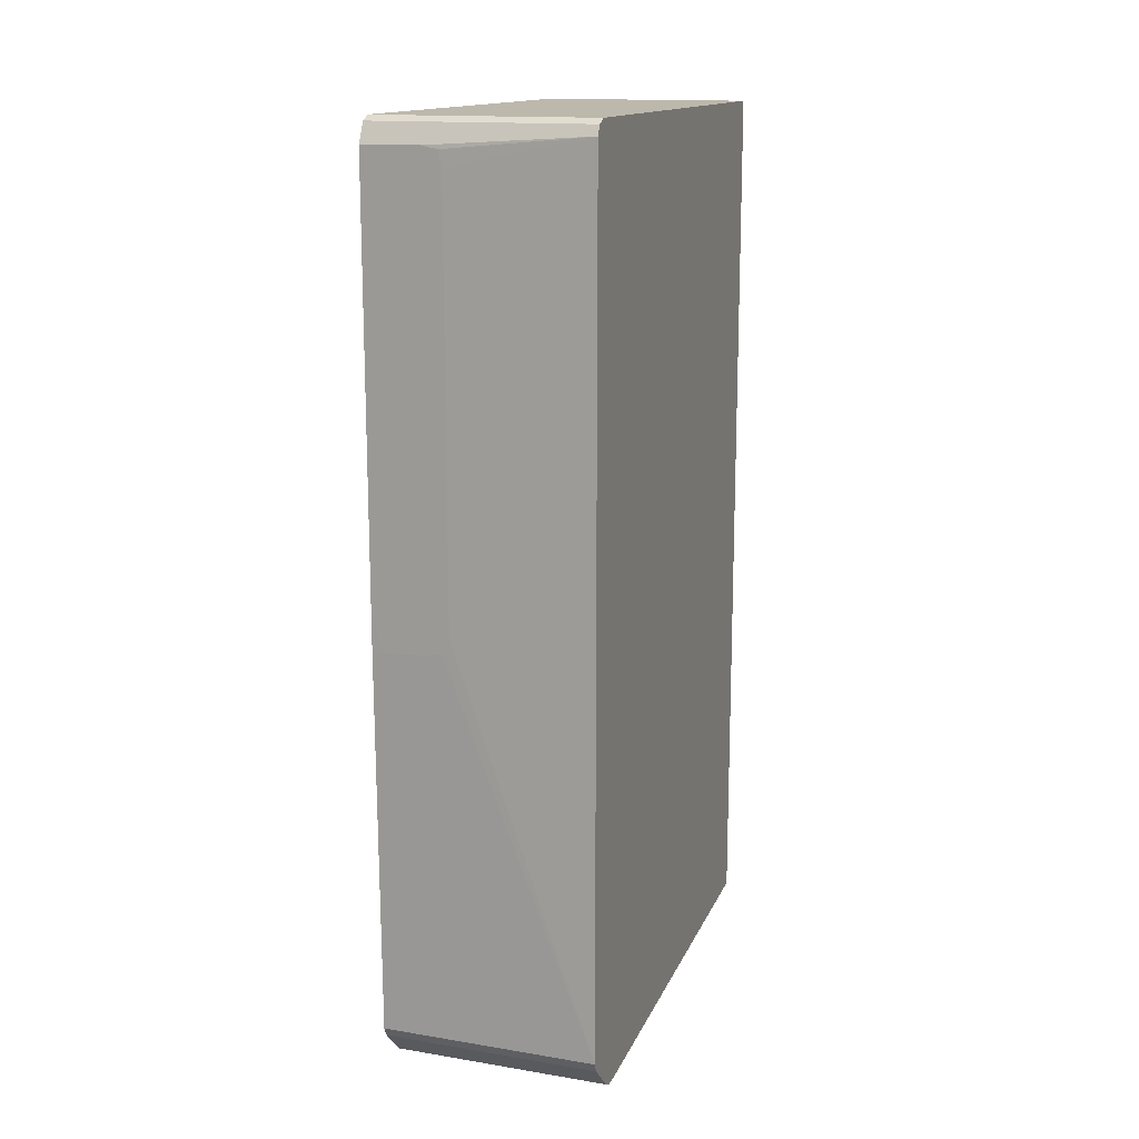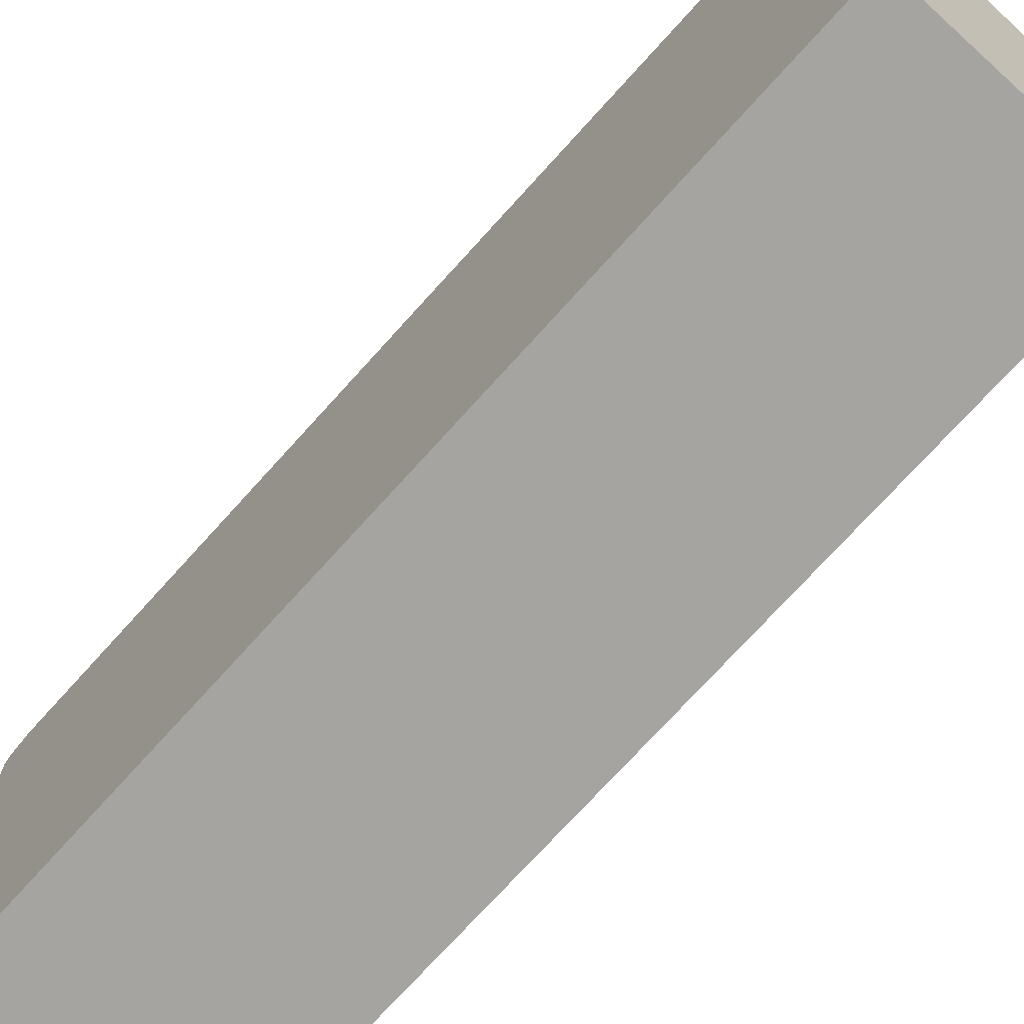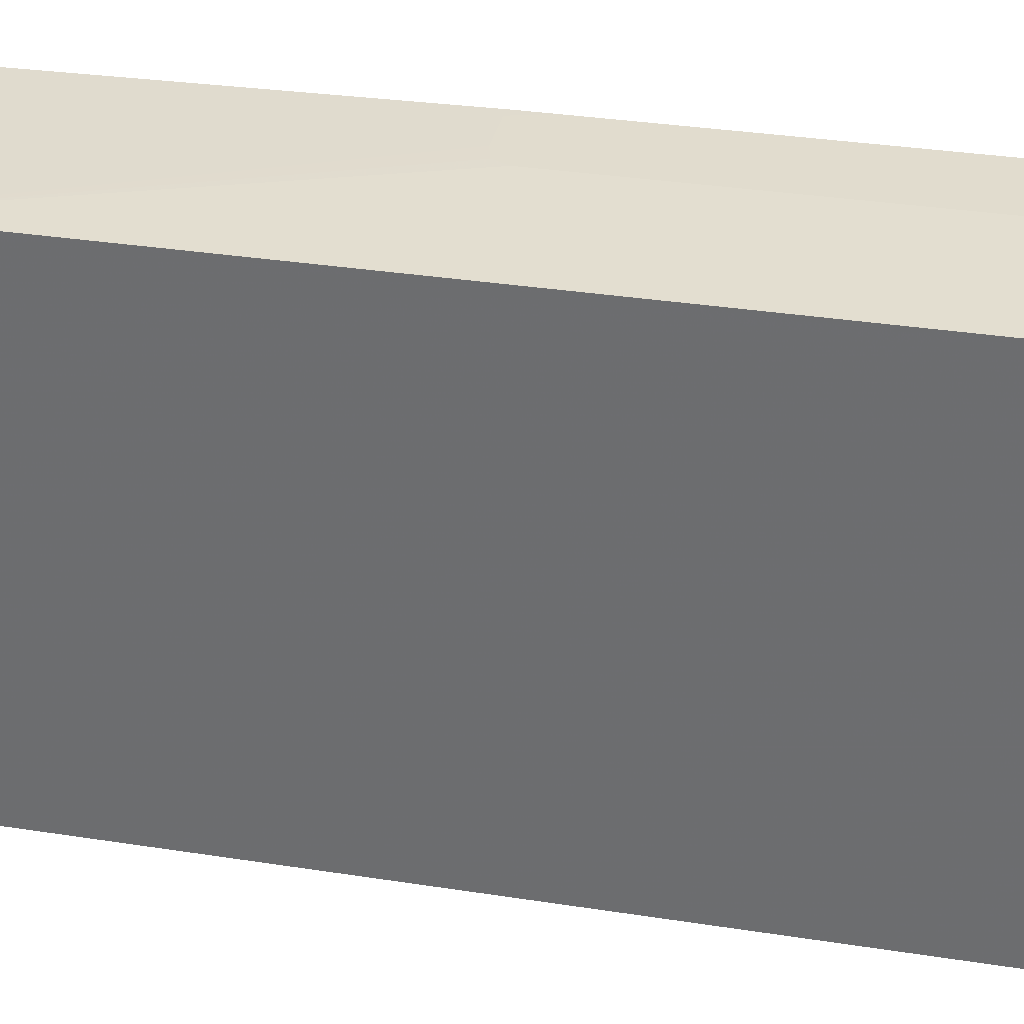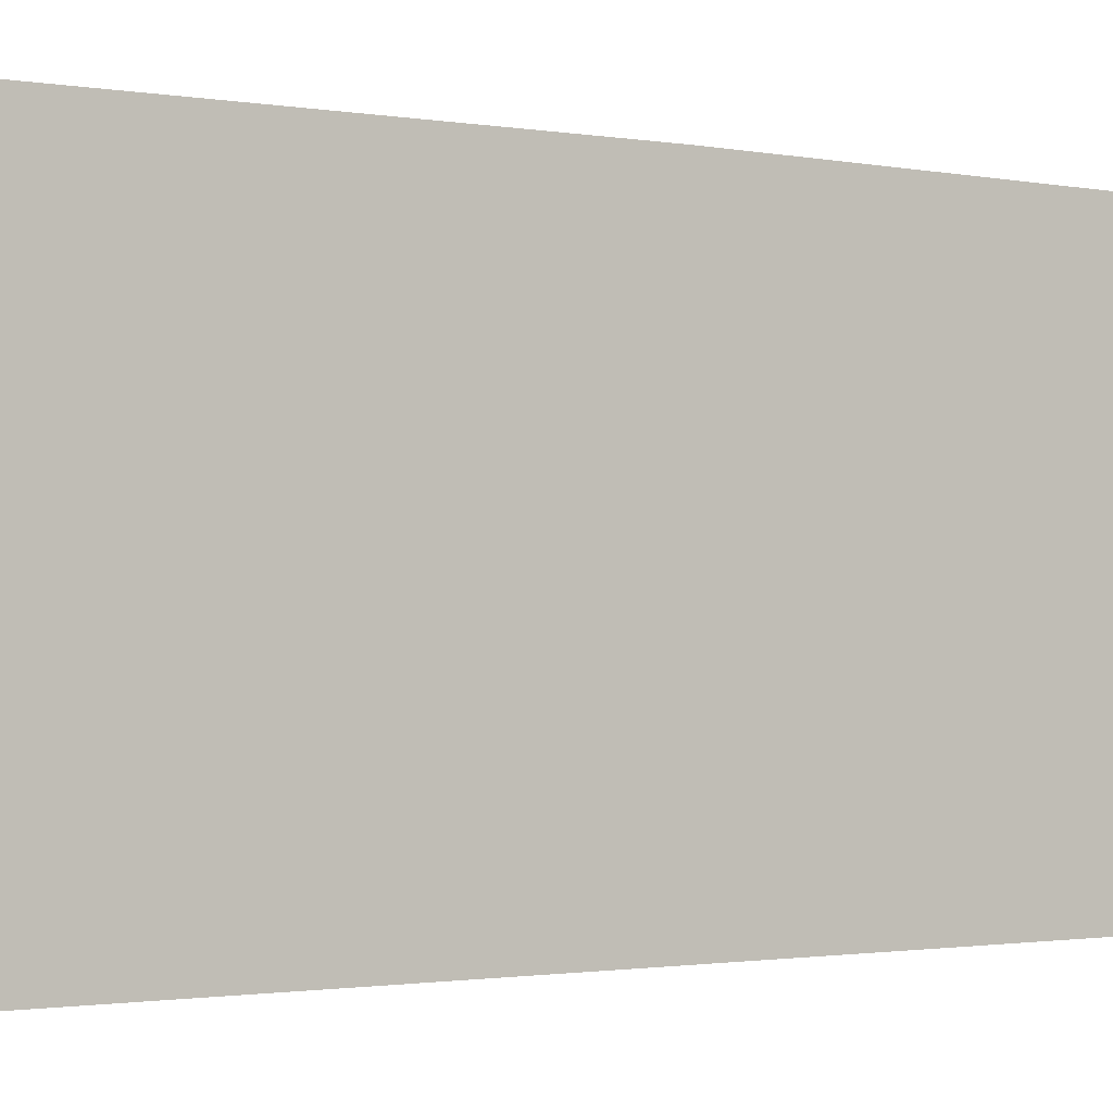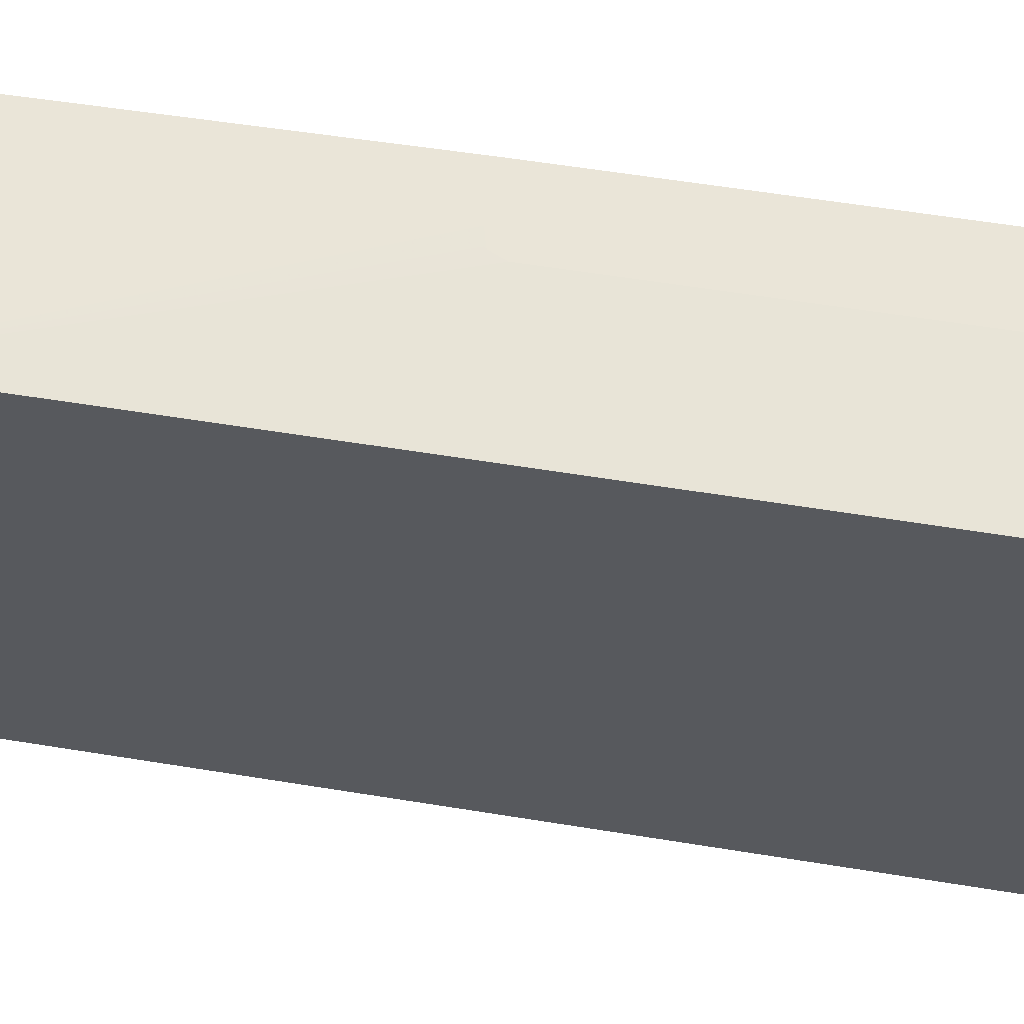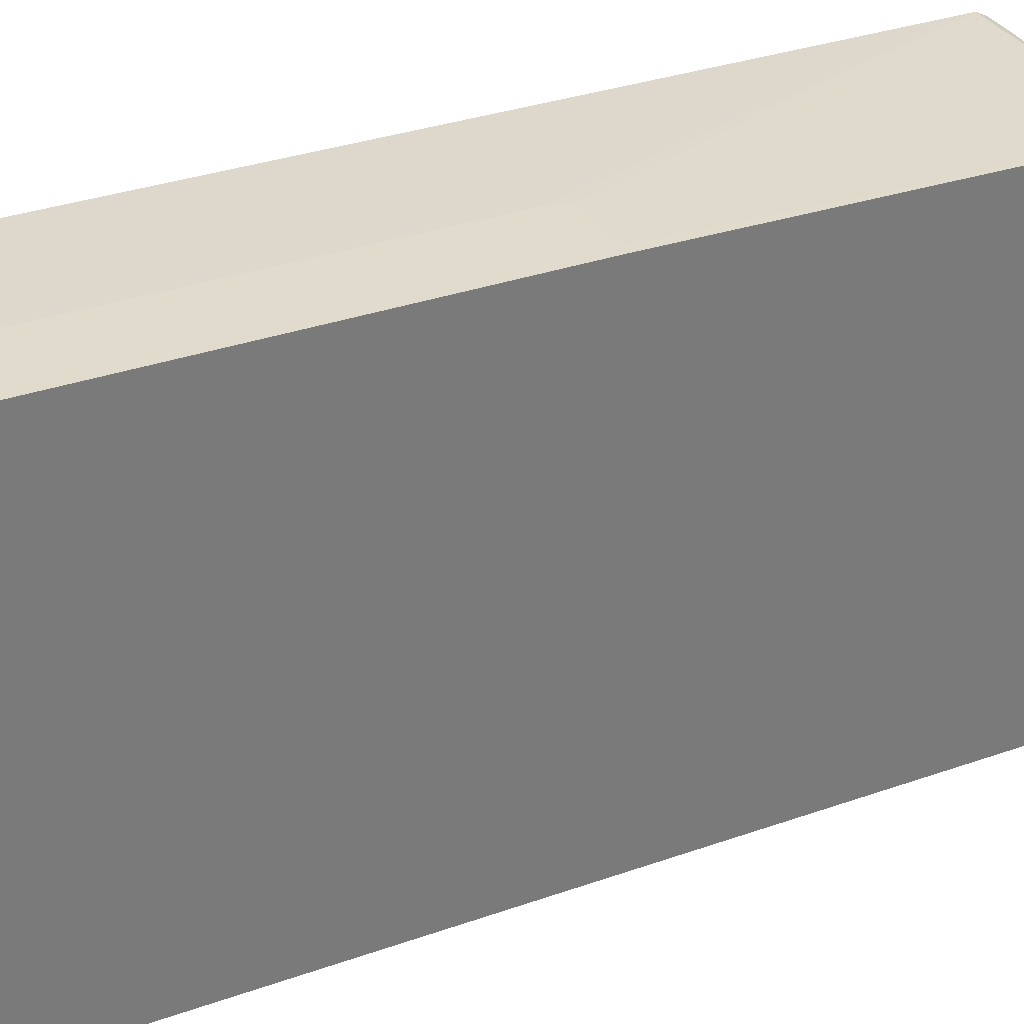
<metadata>
{"format":"obj","ext":"obj","renderer":"f3d","projection":"perspective","resolution":1024,"background":"white","views":[{"elev":14.9,"azim":19.3,"up":"+Y"},{"elev":-73.5,"azim":-42.1,"up":"+Z"},{"elev":34.0,"azim":101.9,"up":"+Z"},{"elev":-1.2,"azim":-122.6,"up":"+Z"},{"elev":59.2,"azim":99.5,"up":"+Z"},{"elev":33.2,"azim":-115.8,"up":"+Z"}]}
</metadata>
<code>
v 0.01135 0.2165 0.2108
v 2.488e-05 0.2165 0.2108
v 2.488e-05 -0.2392 0.2051
v 0.0627 0.2165 0.2108
v 2.488e-05 0.2618 0.2108
v 2.488e-05 -0.2506 0.1994
v 0.2554 -0.2402 0.2046
v 0.2554 -0.2392 0.2051
v 0.0803 0.2211 0.2108
v 2.488e-05 0.7575 0.2108
v 0.2554 -0.2506 0.1994
v 2.488e-05 -0.2848 0.1652
v 0.09115 0.2393 0.2108
v 0.0831 0.222 0.2108
v 0.2554 0.769 0.2051
v 0.01702 0.7576 0.2108
v 2.488e-05 0.7805 0.1994
v 0.2554 -0.2848 0.1652
v 2.488e-05 -0.2904 0.1538
v 0.0171 -0.2906 0.1538
v 0.09115 0.7349 0.2108
v 0.2554 0.7798 0.1997
v 0.06837 0.7576 0.2108
v 0.0873 0.7538 0.2108
v 0.2554 0.7804 0.1994
v 0.2554 0.7862 0.188
v 2.488e-05 0.7862 0.188
v 0.2554 -0.2906 0.1538
v 2.488e-05 -0.2906 0.1367
v 0.2554 0.7862 -0.3605
v 2.488e-05 0.7862 -0.3605
v 0.2554 -0.2906 0.1367
v 2.488e-05 -0.2563 -0.3605
v 0.2554 -0.2563 -0.3605
f 8 21 13
f 12 28 18
f 12 19 20
f 10 16 17
f 12 20 28
f 8 15 21
f 7 25 22
f 8 13 14
f 7 15 8
f 7 22 15
f 7 26 25
f 15 22 23
f 7 30 26
f 8 14 9
f 15 23 24
f 29 33 34
f 16 23 17
f 17 22 25
f 17 25 26
f 17 26 27
f 17 23 22
f 19 29 20
f 20 29 32
f 20 32 28
f 26 30 31
f 26 31 27
f 29 34 32
f 30 34 33
f 30 33 31
f 7 34 30
f 15 24 21
f 7 32 34
f 1 21 24
f 7 18 28
f 1 2 3
f 1 3 8
f 1 8 4
f 1 4 9
f 1 9 14
f 1 14 13
f 1 13 21
f 7 28 32
f 1 24 23
f 1 23 16
f 1 16 10
f 1 10 5
f 2 5 10
f 2 10 17
f 1 5 2
f 2 27 31
f 7 11 18
f 6 18 11
f 6 12 18
f 6 11 7
f 2 17 27
f 3 7 8
f 3 6 7
f 4 8 9
f 2 12 6
f 2 19 12
f 2 29 19
f 2 33 29
f 2 31 33
f 2 6 3

</code>
